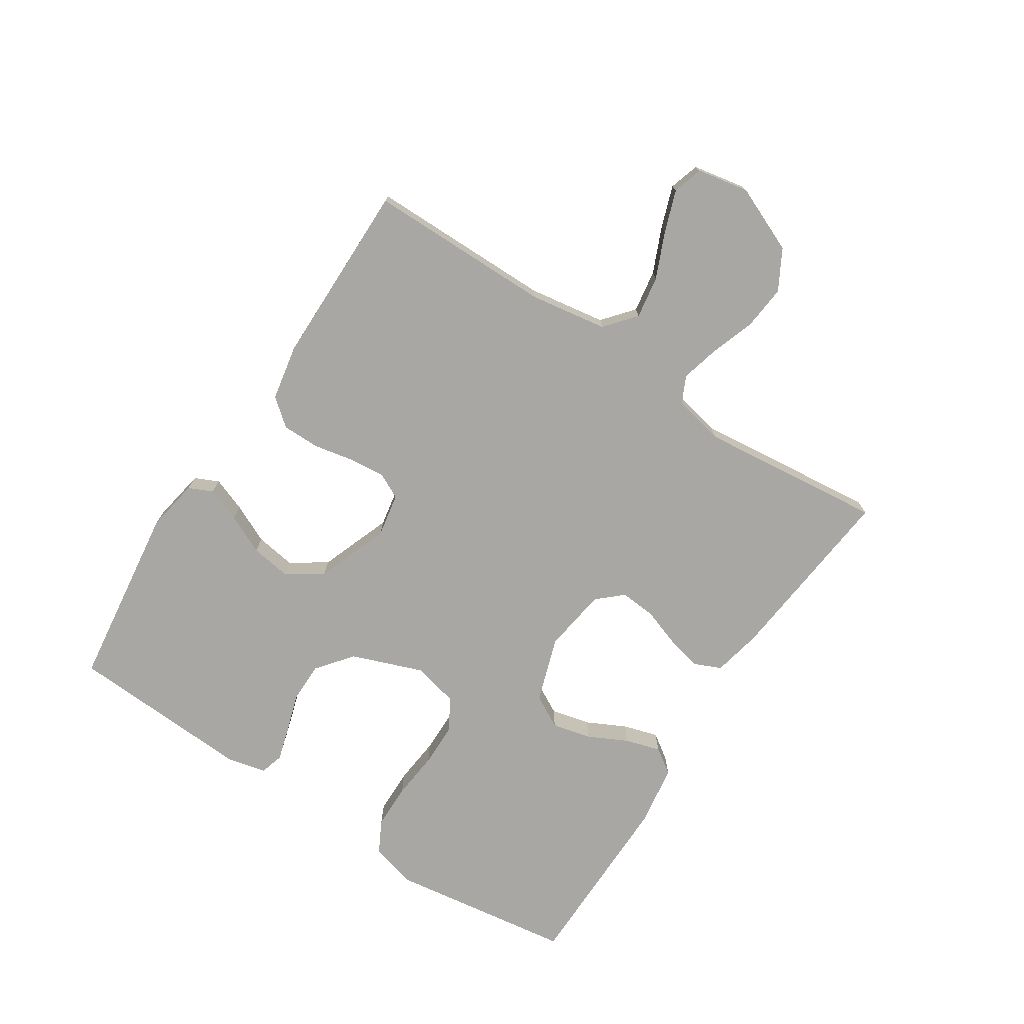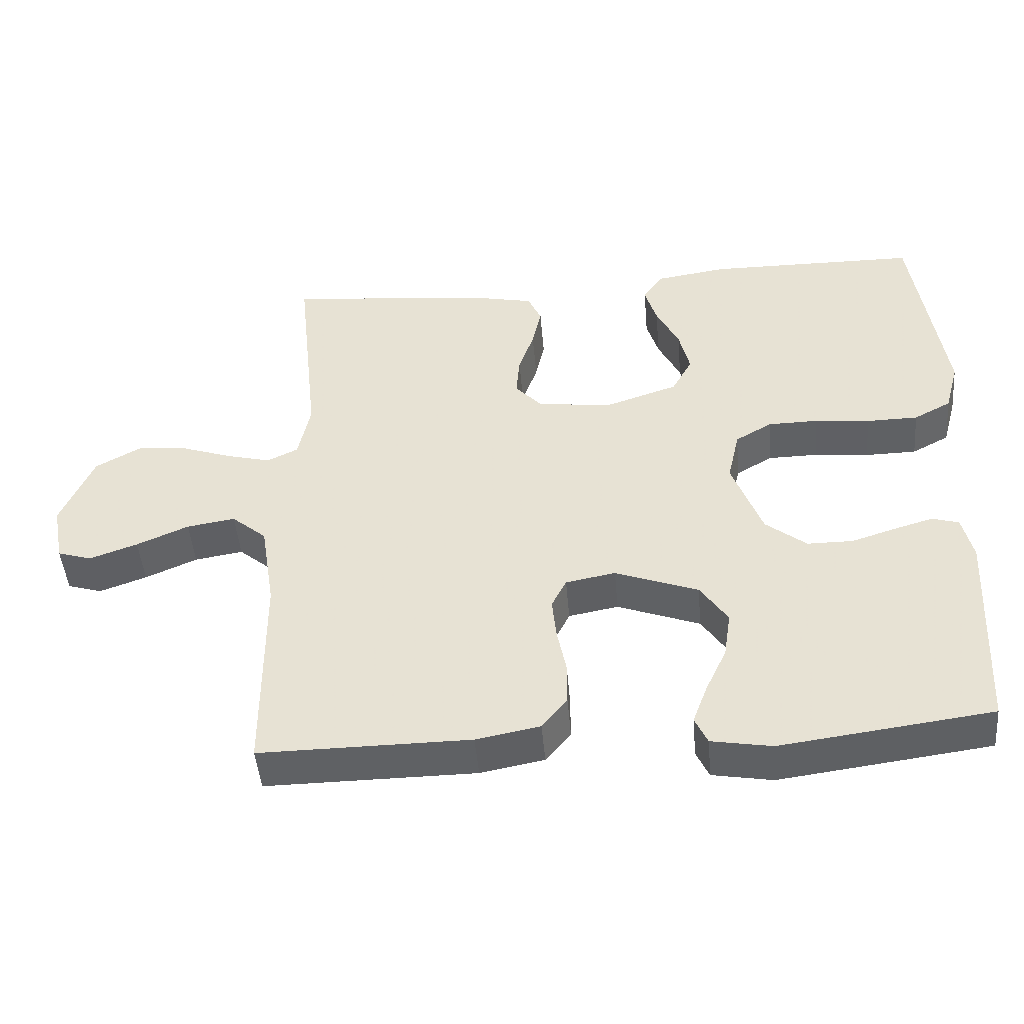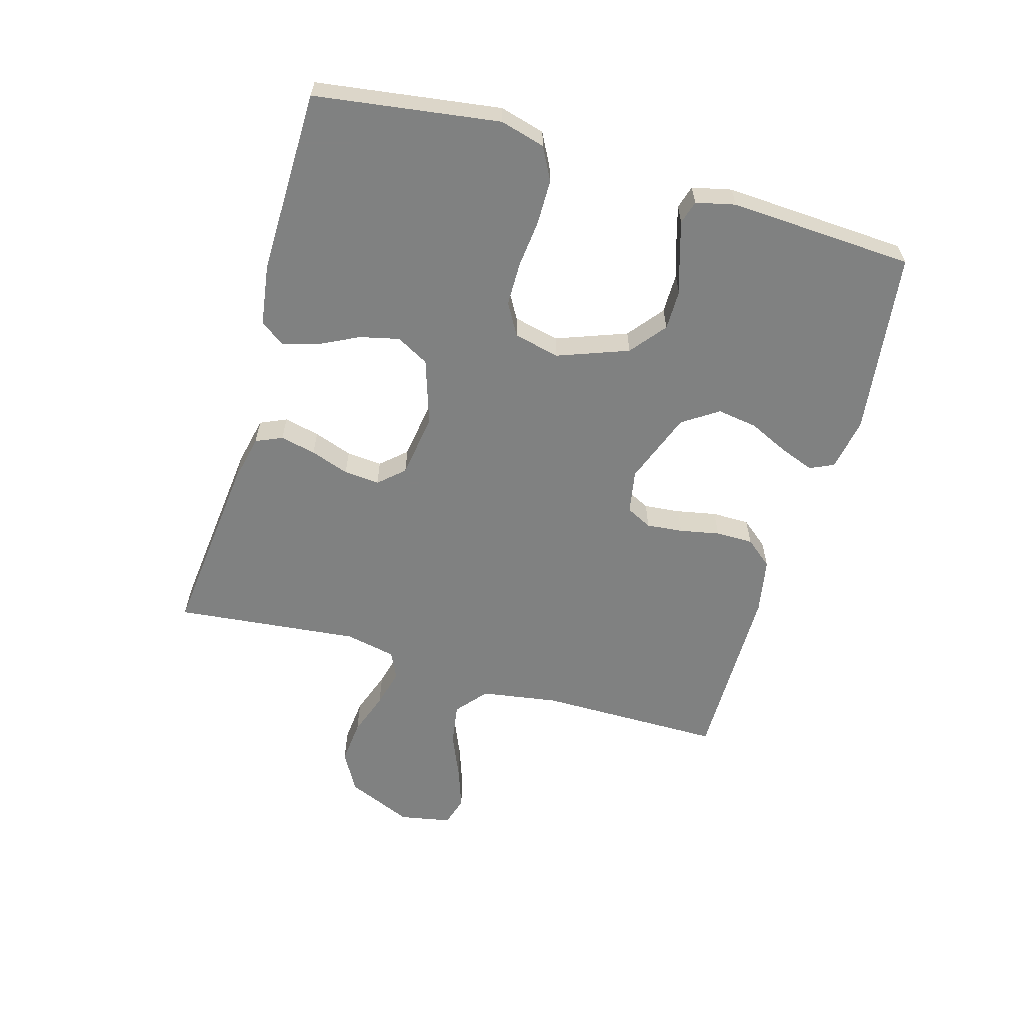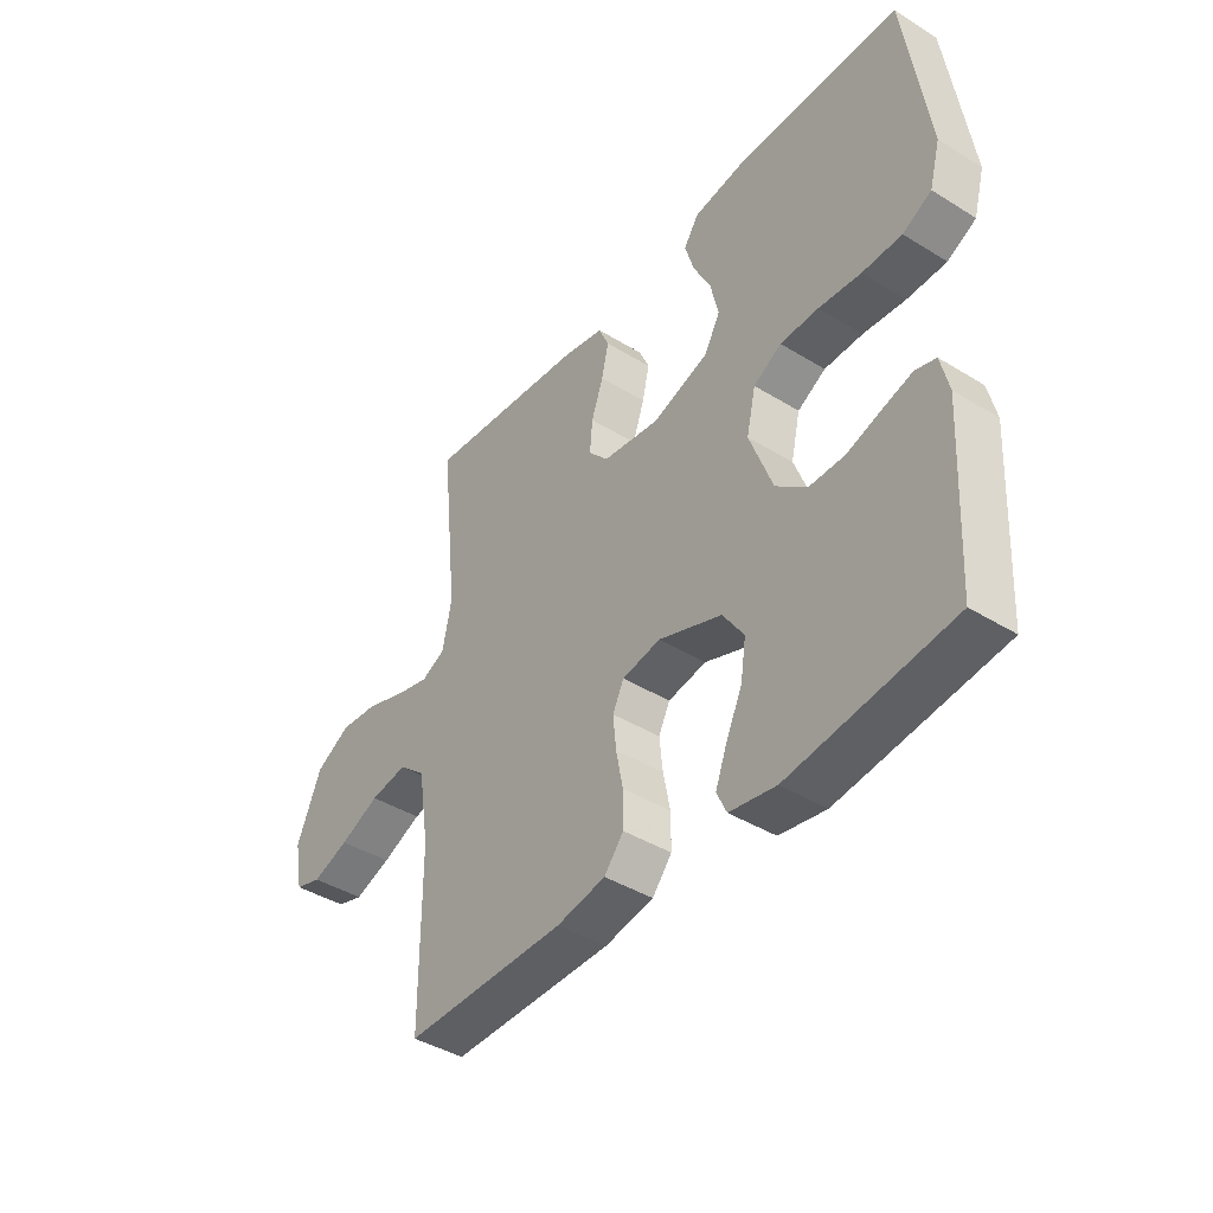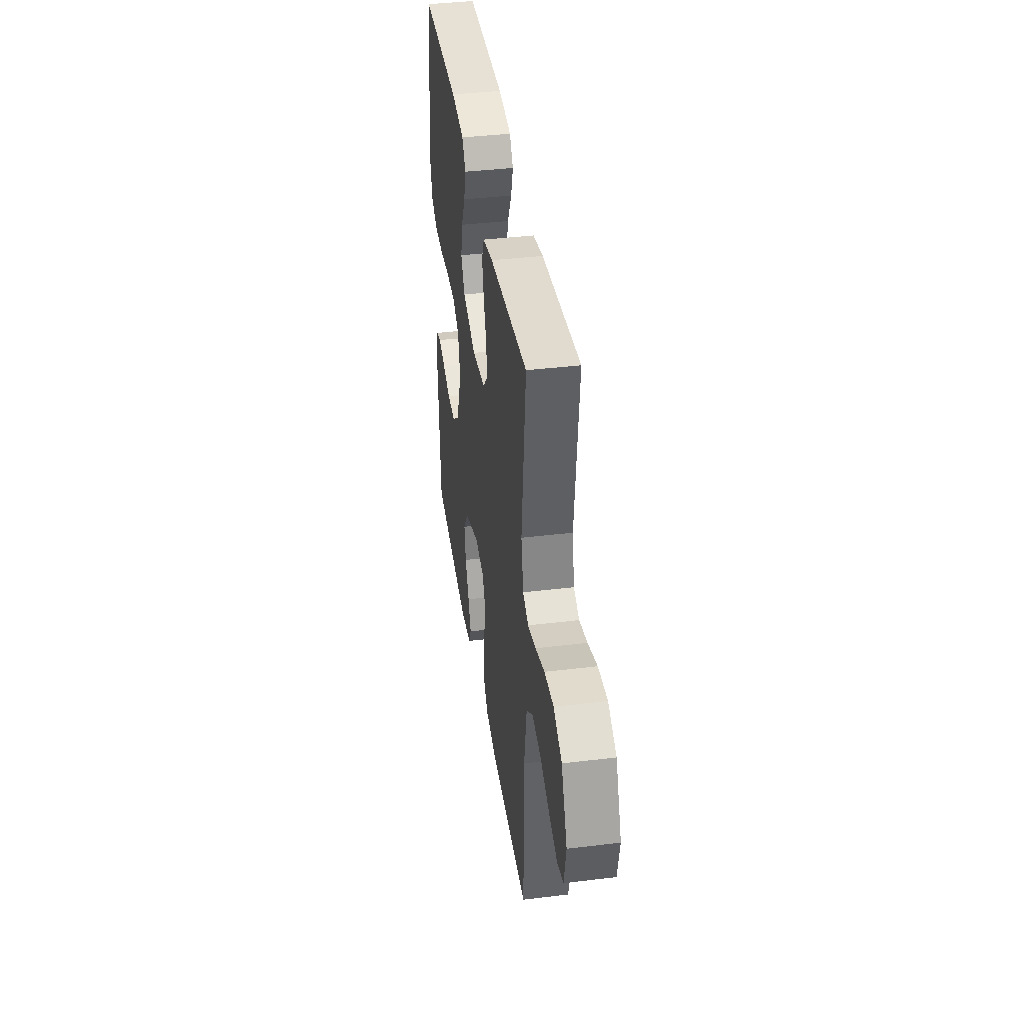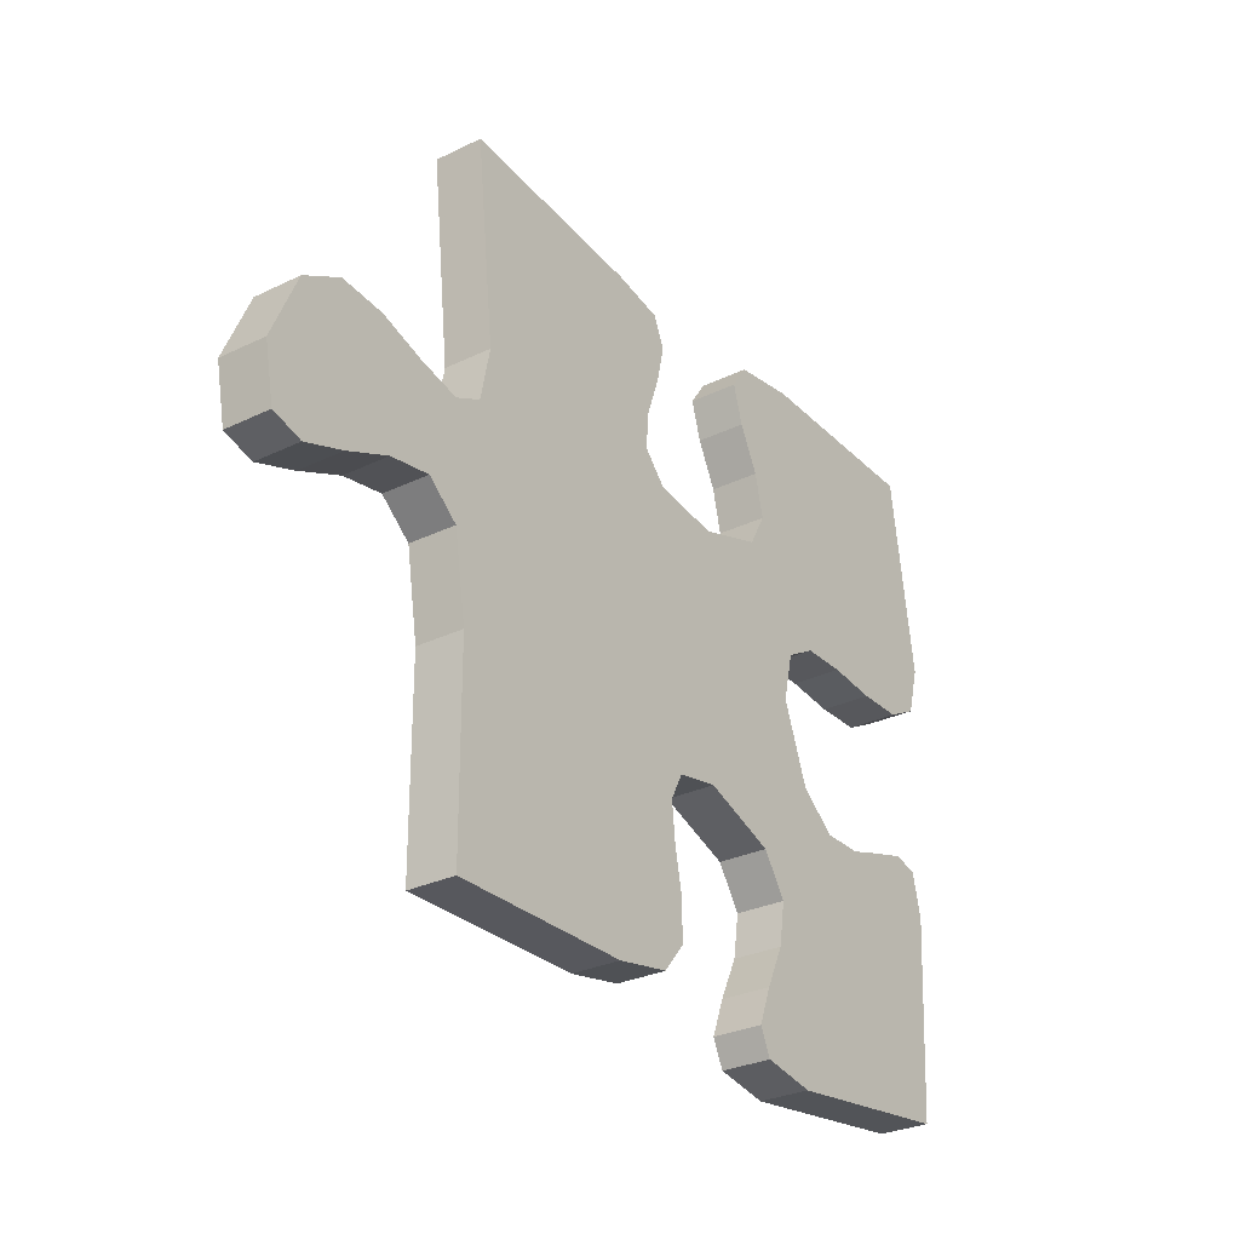
<metadata>
{"format":"obj","ext":"obj","renderer":"f3d","projection":"perspective","resolution":1024,"background":"white","views":[{"elev":-74.6,"azim":-123.1,"up":"+Y"},{"elev":-46.7,"azim":4.9,"up":"+Z"},{"elev":-60.3,"azim":73.8,"up":"+Y"},{"elev":-41.5,"azim":53.3,"up":"+Z"},{"elev":39.6,"azim":-98.6,"up":"+Z"},{"elev":-29.3,"azim":-54.4,"up":"+Z"}]}
</metadata>
<code>
v -0.5 0.07 -0.5
v -0.501 0.07 -0.2
v -0.521 0.07 -0.074
v -0.571 0.07 -0.032
v -0.64 0.07 -0.043
v -0.714 0.07 -0.075
v -0.782 0.07 -0.099
v -0.831 0.07 -0.084
v -0.847 0.07 0
v -0.801 0.07 0.108
v -0.736 0.07 0.144
v -0.664 0.07 0.137
v -0.592 0.07 0.112
v -0.529 0.07 0.096
v -0.485 0.07 0.117
v -0.468 0.07 0.2
v -0.5 0.07 0.5
v -0.2 0.07 0.469
v -0.121 0.07 0.452
v -0.102 0.07 0.409
v -0.115 0.07 0.351
v -0.137 0.07 0.288
v -0.142 0.07 0.23
v -0.105 0.07 0.189
v 0 0.07 0.174
v 0.106 0.07 0.209
v 0.135 0.07 0.262
v 0.12 0.07 0.326
v 0.088 0.07 0.39
v 0.071 0.07 0.447
v 0.099 0.07 0.488
v 0.2 0.07 0.503
v 0.5 0.07 0.5
v 0.543 0.07 0.2
v 0.523 0.07 0.127
v 0.47 0.07 0.099
v 0.397 0.07 0.098
v 0.319 0.07 0.106
v 0.248 0.07 0.105
v 0.196 0.07 0.075
v 0.179 0.07 0
v 0.222 0.07 -0.115
v 0.28 0.07 -0.161
v 0.345 0.07 -0.161
v 0.408 0.07 -0.141
v 0.463 0.07 -0.125
v 0.501 0.07 -0.136
v 0.516 0.07 -0.2
v 0.5 0.07 -0.5
v 0.2 0.07 -0.539
v 0.114 0.07 -0.524
v 0.096 0.07 -0.485
v 0.117 0.07 -0.429
v 0.147 0.07 -0.365
v 0.157 0.07 -0.299
v 0.118 0.07 -0.241
v 0 0.07 -0.197
v -0.071 0.07 -0.21
v -0.092 0.07 -0.252
v -0.086 0.07 -0.311
v -0.073 0.07 -0.376
v -0.073 0.07 -0.437
v -0.109 0.07 -0.481
v -0.2 0.07 -0.498
v -0.5 0 -0.5
v -0.501 0 -0.2
v -0.521 0 -0.074
v -0.571 0 -0.032
v -0.64 0 -0.043
v -0.714 0 -0.075
v -0.782 0 -0.099
v -0.831 0 -0.084
v -0.847 0 0
v -0.801 0 0.108
v -0.736 0 0.144
v -0.664 0 0.137
v -0.592 0 0.112
v -0.529 0 0.096
v -0.485 0 0.117
v -0.468 0 0.2
v -0.5 0 0.5
v -0.2 0 0.469
v -0.121 0 0.452
v -0.102 0 0.409
v -0.115 0 0.351
v -0.137 0 0.288
v -0.142 0 0.23
v -0.105 0 0.189
v 0 0 0.174
v 0.106 0 0.209
v 0.135 0 0.262
v 0.12 0 0.326
v 0.088 0 0.39
v 0.071 0 0.447
v 0.099 0 0.488
v 0.2 0 0.503
v 0.5 0 0.5
v 0.543 0 0.2
v 0.523 0 0.127
v 0.47 0 0.099
v 0.397 0 0.098
v 0.319 0 0.106
v 0.248 0 0.105
v 0.196 0 0.075
v 0.179 0 0
v 0.222 0 -0.115
v 0.28 0 -0.161
v 0.345 0 -0.161
v 0.408 0 -0.141
v 0.463 0 -0.125
v 0.501 0 -0.136
v 0.516 0 -0.2
v 0.5 0 -0.5
v 0.2 0 -0.539
v 0.114 0 -0.524
v 0.096 0 -0.485
v 0.117 0 -0.429
v 0.147 0 -0.365
v 0.157 0 -0.299
v 0.118 0 -0.241
v 0 0 -0.197
v -0.071 0 -0.21
v -0.092 0 -0.252
v -0.086 0 -0.311
v -0.073 0 -0.376
v -0.073 0 -0.437
v -0.109 0 -0.481
v -0.2 0 -0.498
f 63 64 1 2
f 60 61 62 63
f 59 60 63 2
f 58 59 2 3
f 57 58 3 4
f 51 52 53 54
f 49 50 51 54
f 49 54 55
f 48 49 55 56
f 44 45 46 47
f 44 47 48 56
f 35 36 37 38
f 35 38 39
f 34 35 39
f 33 34 39
f 32 33 39 40
f 28 29 30 31
f 27 28 31 32
f 19 20 21 22
f 17 18 19 22
f 16 17 22 23
f 15 16 23 24
f 10 11 12 13
f 10 13 14
f 9 10 14
f 8 9 14
f 5 6 7 8
f 5 8 14 15
f 43 44 56 57
f 42 43 57 4
f 41 42 4
f 27 32 40 41
f 26 27 41
f 25 26 41 4
f 15 24 25
f 4 5 15 25
f 66 65 128 127
f 127 126 125 124
f 66 127 124 123
f 67 66 123 122
f 68 67 122 121
f 118 117 116 115
f 118 115 114 113
f 119 118 113
f 120 119 113 112
f 111 110 109 108
f 120 112 111 108
f 102 101 100 99
f 103 102 99
f 103 99 98
f 103 98 97
f 104 103 97 96
f 95 94 93 92
f 96 95 92 91
f 86 85 84 83
f 86 83 82 81
f 87 86 81 80
f 88 87 80 79
f 77 76 75 74
f 78 77 74
f 78 74 73
f 78 73 72
f 72 71 70 69
f 79 78 72 69
f 121 120 108 107
f 68 121 107 106
f 68 106 105
f 105 104 96 91
f 105 91 90
f 68 105 90 89
f 89 88 79
f 89 79 69 68
f 1 65 66 2
f 2 66 67 3
f 3 67 68 4
f 4 68 69 5
f 5 69 70 6
f 6 70 71 7
f 7 71 72 8
f 8 72 73 9
f 9 73 74 10
f 10 74 75 11
f 11 75 76 12
f 12 76 77 13
f 13 77 78 14
f 14 78 79 15
f 15 79 80 16
f 16 80 81 17
f 17 81 82 18
f 18 82 83 19
f 19 83 84 20
f 20 84 85 21
f 21 85 86 22
f 22 86 87 23
f 23 87 88 24
f 24 88 89 25
f 25 89 90 26
f 26 90 91 27
f 27 91 92 28
f 28 92 93 29
f 29 93 94 30
f 30 94 95 31
f 31 95 96 32
f 32 96 97 33
f 33 97 98 34
f 34 98 99 35
f 35 99 100 36
f 36 100 101 37
f 37 101 102 38
f 38 102 103 39
f 39 103 104 40
f 40 104 105 41
f 41 105 106 42
f 42 106 107 43
f 43 107 108 44
f 44 108 109 45
f 45 109 110 46
f 46 110 111 47
f 47 111 112 48
f 48 112 113 49
f 49 113 114 50
f 50 114 115 51
f 51 115 116 52
f 52 116 117 53
f 53 117 118 54
f 54 118 119 55
f 55 119 120 56
f 56 120 121 57
f 57 121 122 58
f 58 122 123 59
f 59 123 124 60
f 60 124 125 61
f 61 125 126 62
f 62 126 127 63
f 63 127 128 64
f 64 128 65 1

</code>
